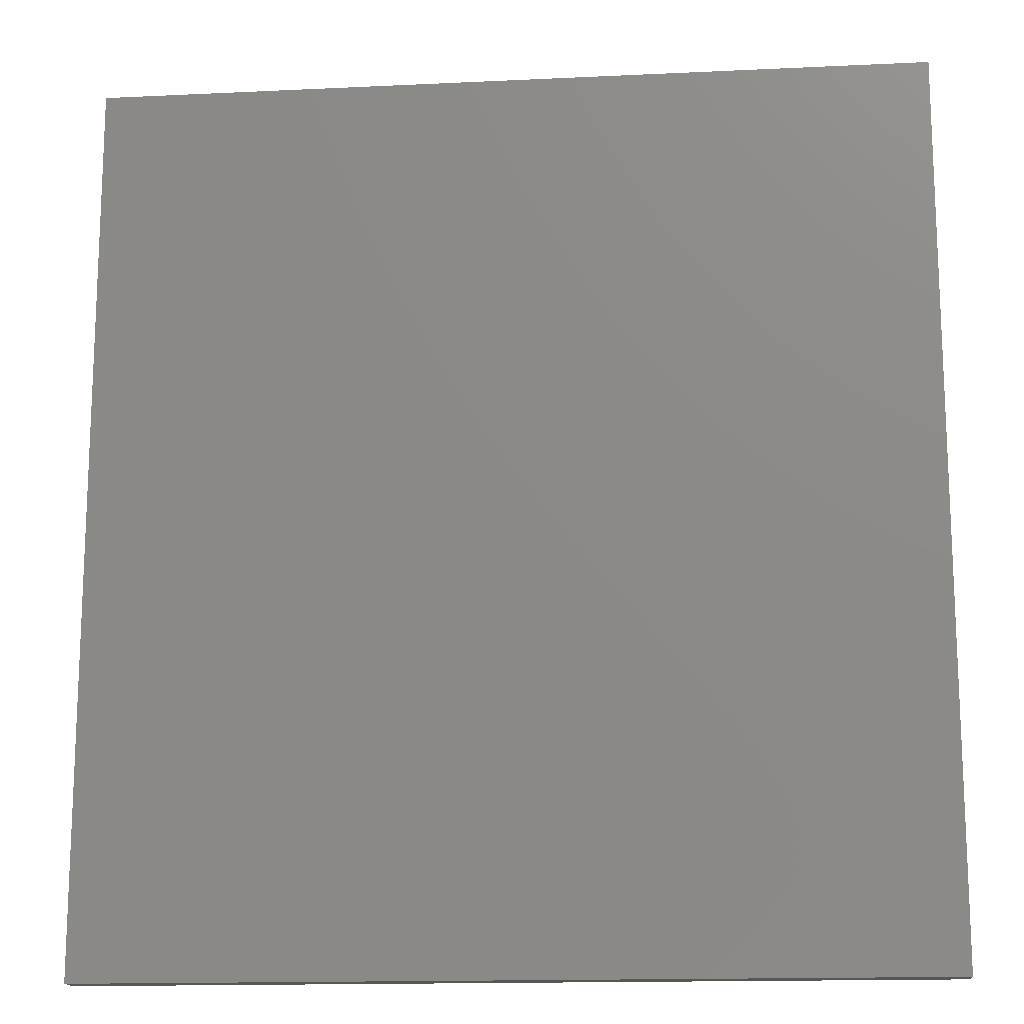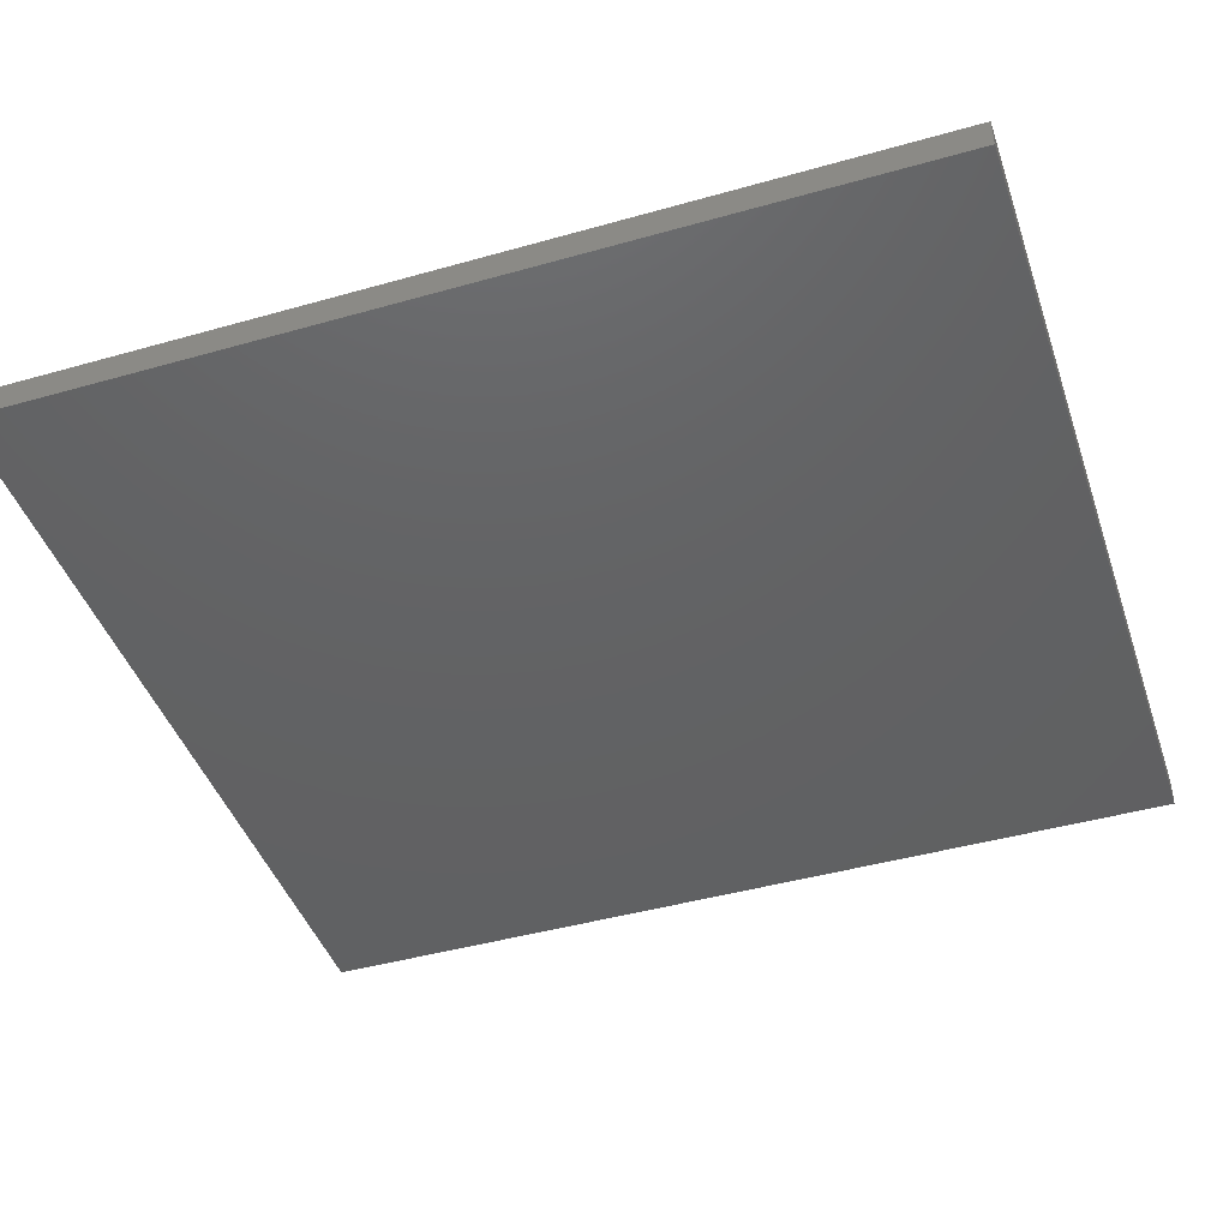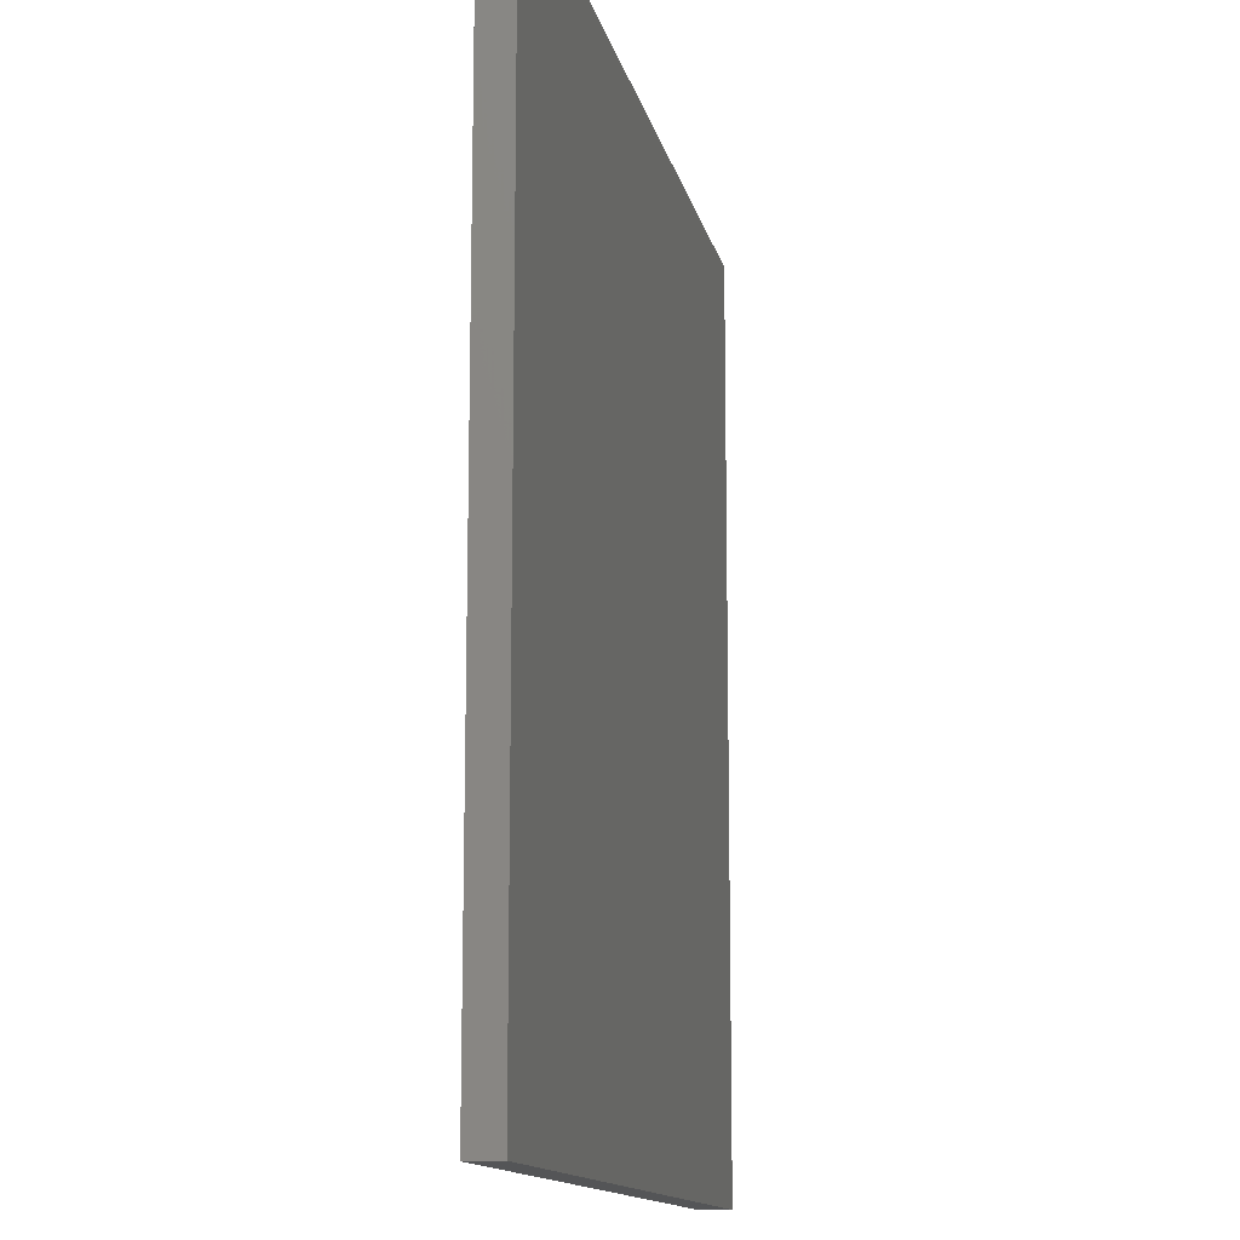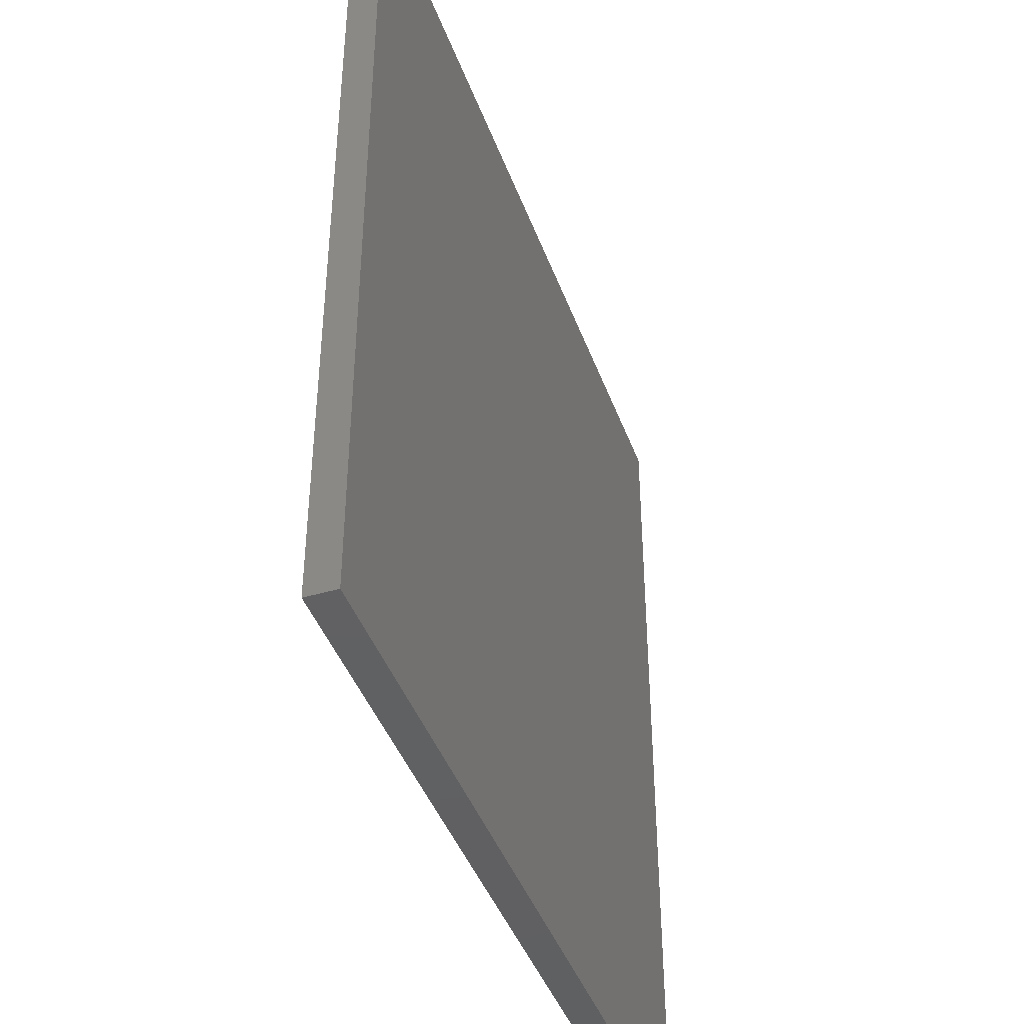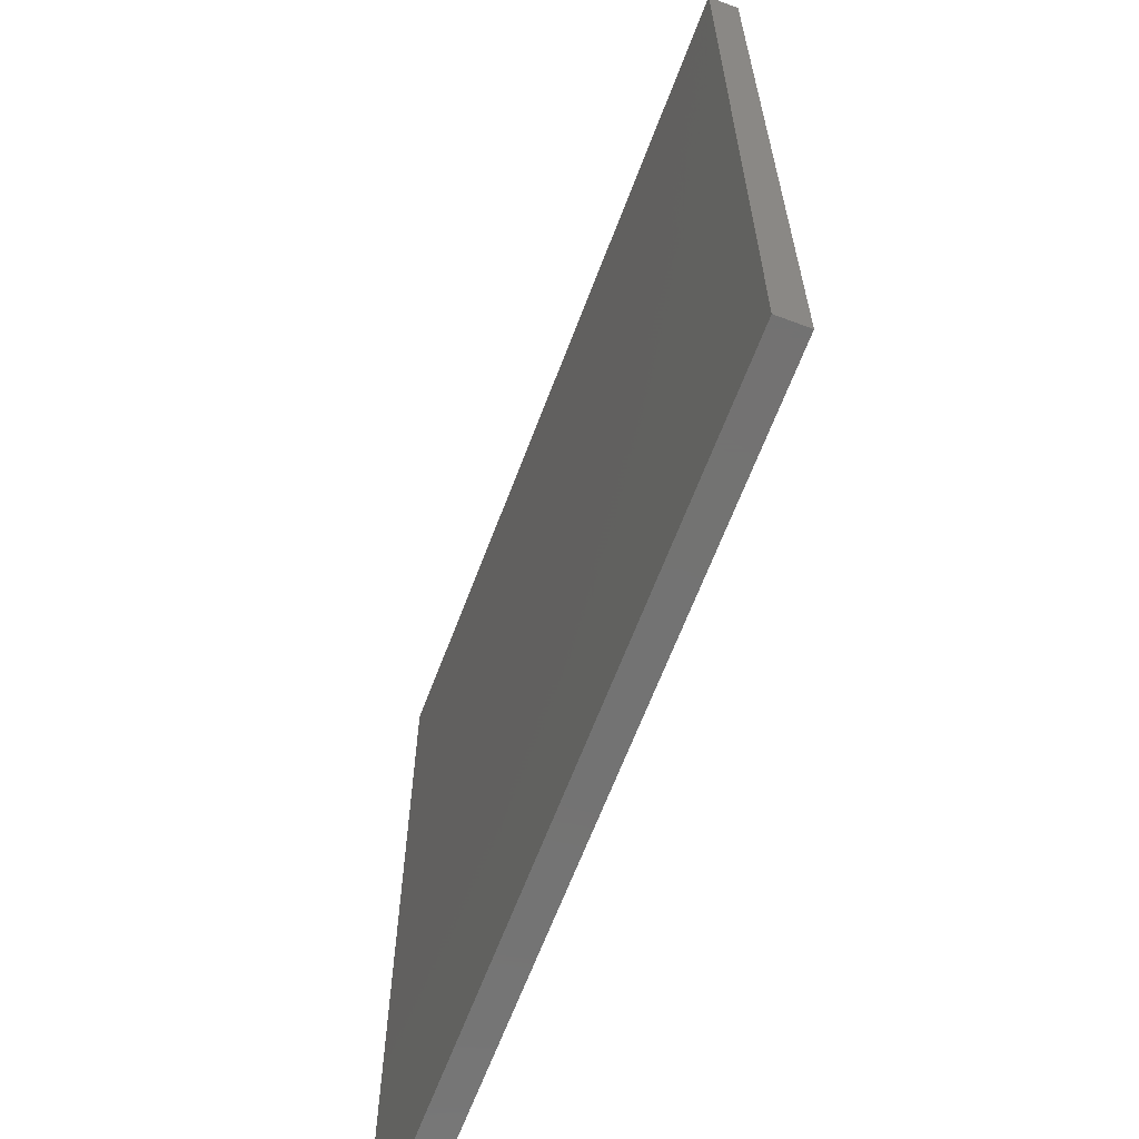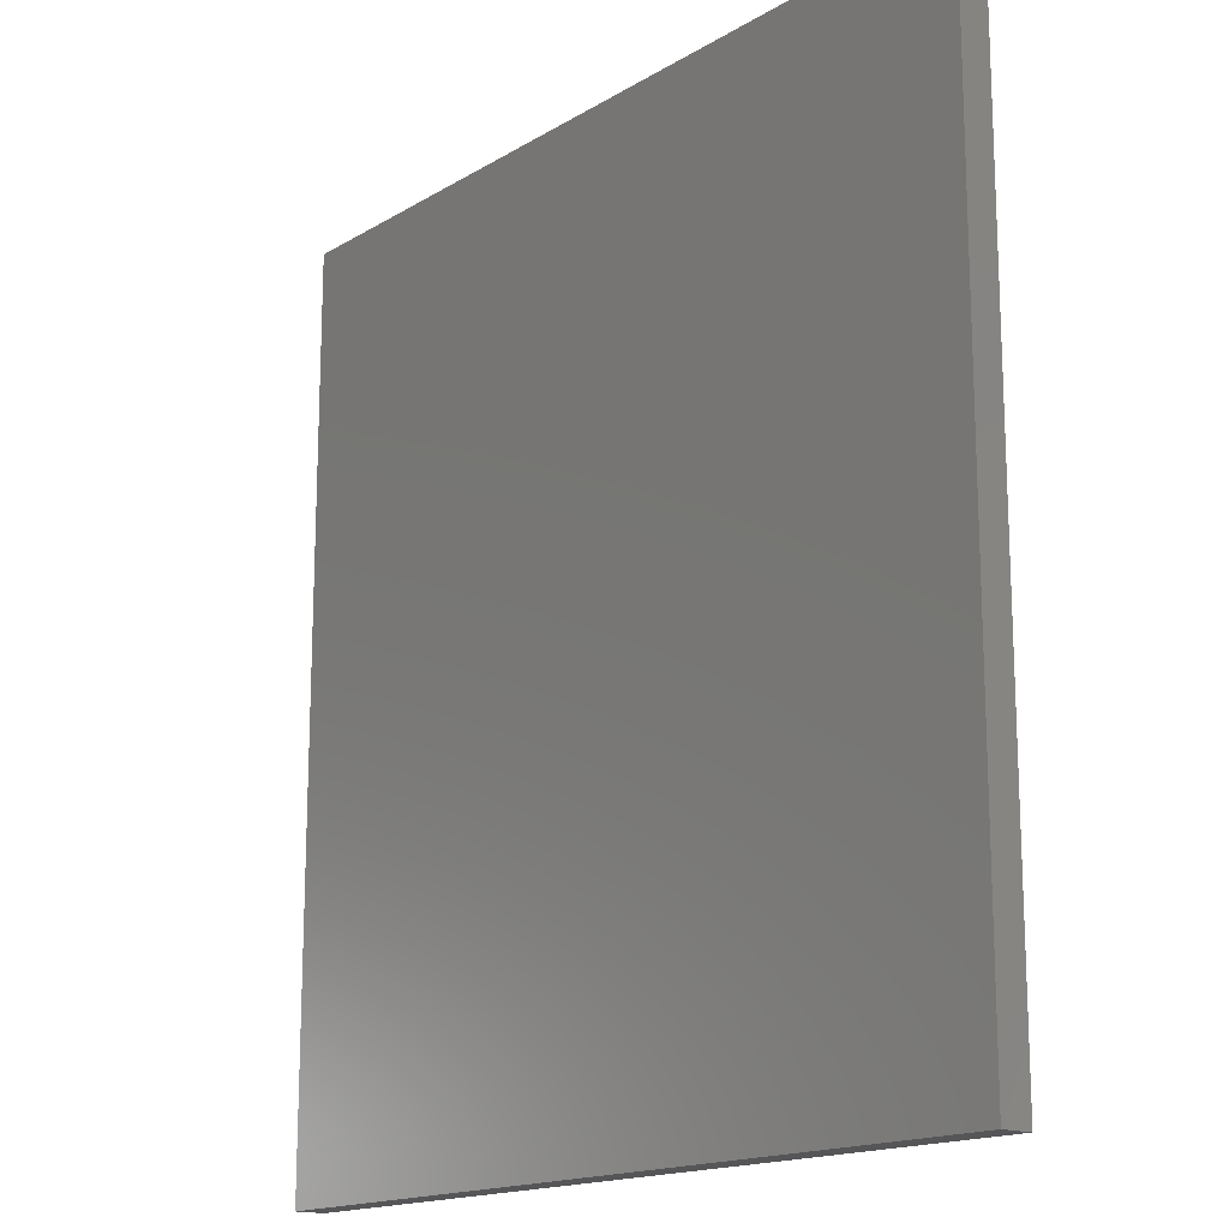
<metadata>
{"format":"stl","ext":"stl","renderer":"f3d","projection":"perspective","resolution":1024,"background":"white","views":[{"elev":-15.2,"azim":5.8,"up":"+Z"},{"elev":-44.0,"azim":108.4,"up":"+Y"},{"elev":-13.4,"azim":-78.1,"up":"+Z"},{"elev":-43.0,"azim":-70.6,"up":"+Z"},{"elev":-64.9,"azim":-110.7,"up":"+Z"},{"elev":-16.2,"azim":50.6,"up":"+Z"}]}
</metadata>
<code>
# stl→obj: 8 verts, 12 faces
v 0.3605 0.05755 0.3702
v -0.3729 0.05755 0.3702
v -0.3729 0.05755 -0.4165
v 0.3605 0.05755 -0.4165
v -0.3729 0.08421 0.3702
v 0.3605 0.08421 0.3702
v -0.3729 0.08421 -0.4165
v 0.3605 0.08421 -0.4165
f 1 2 3
f 1 3 4
f 5 2 1
f 5 1 6
f 5 7 3
f 5 3 2
f 8 6 1
f 8 1 4
f 8 4 3
f 8 3 7
f 8 7 5
f 8 5 6

</code>
